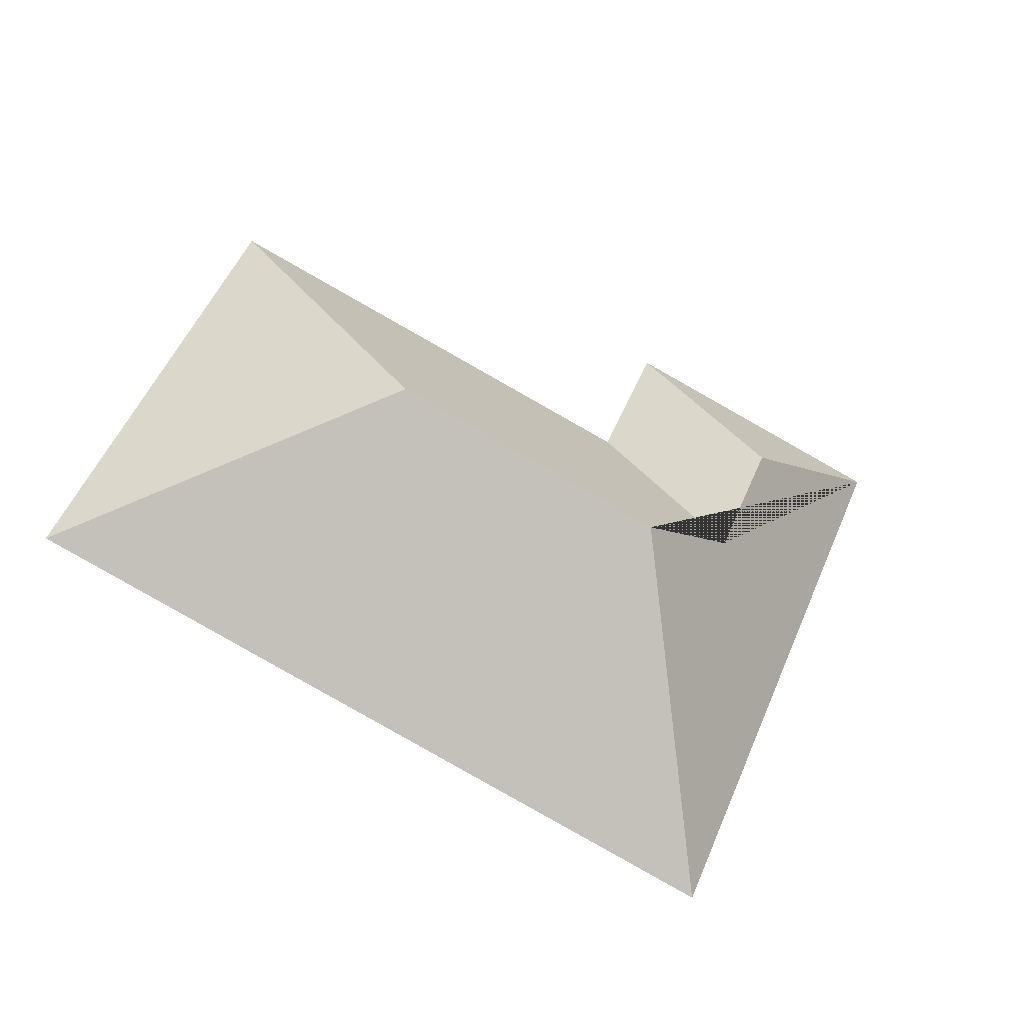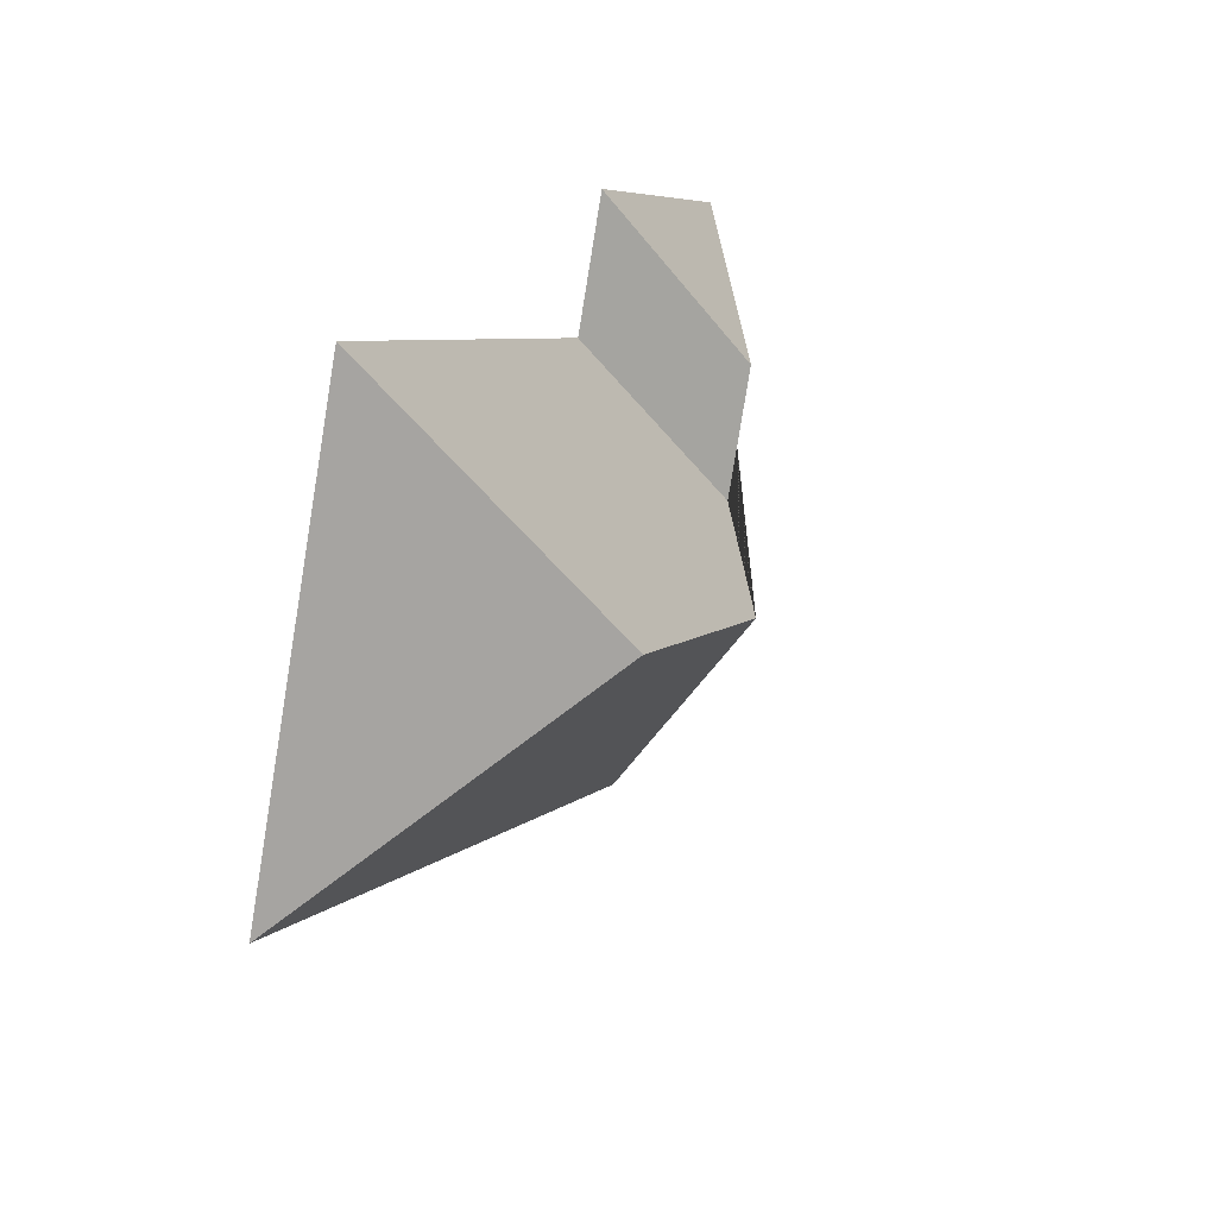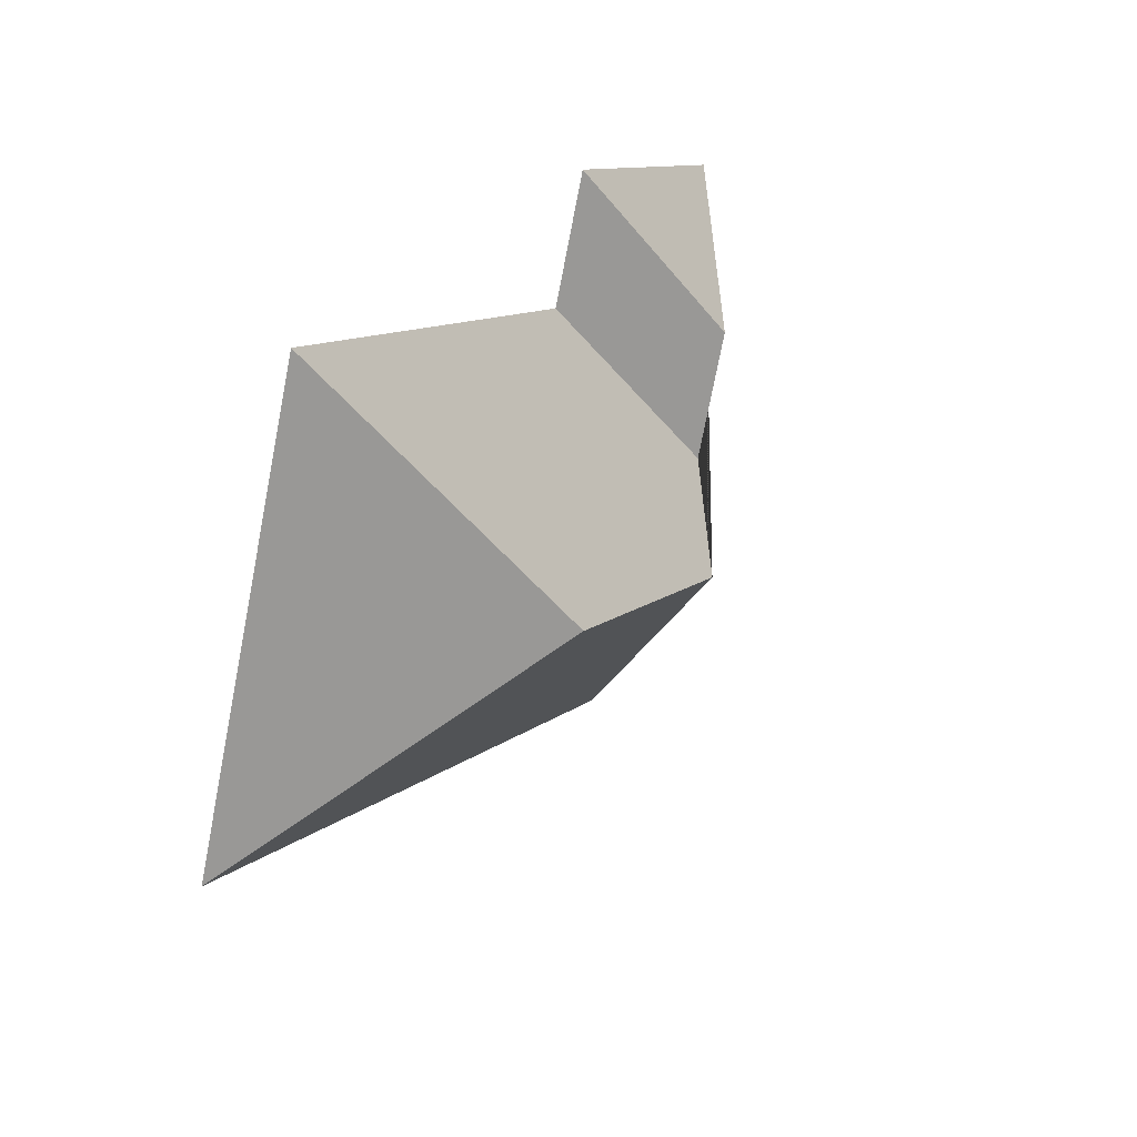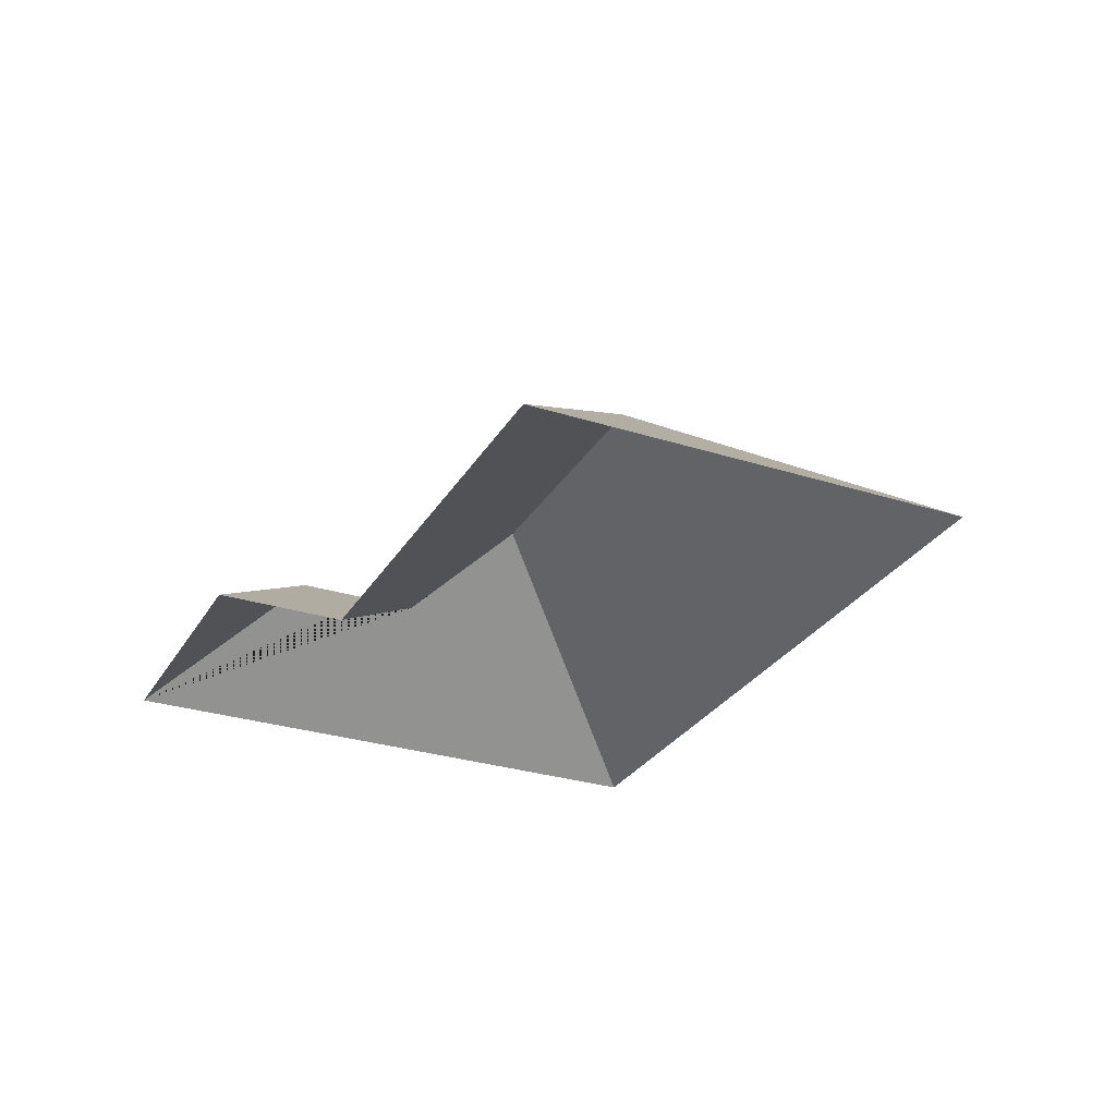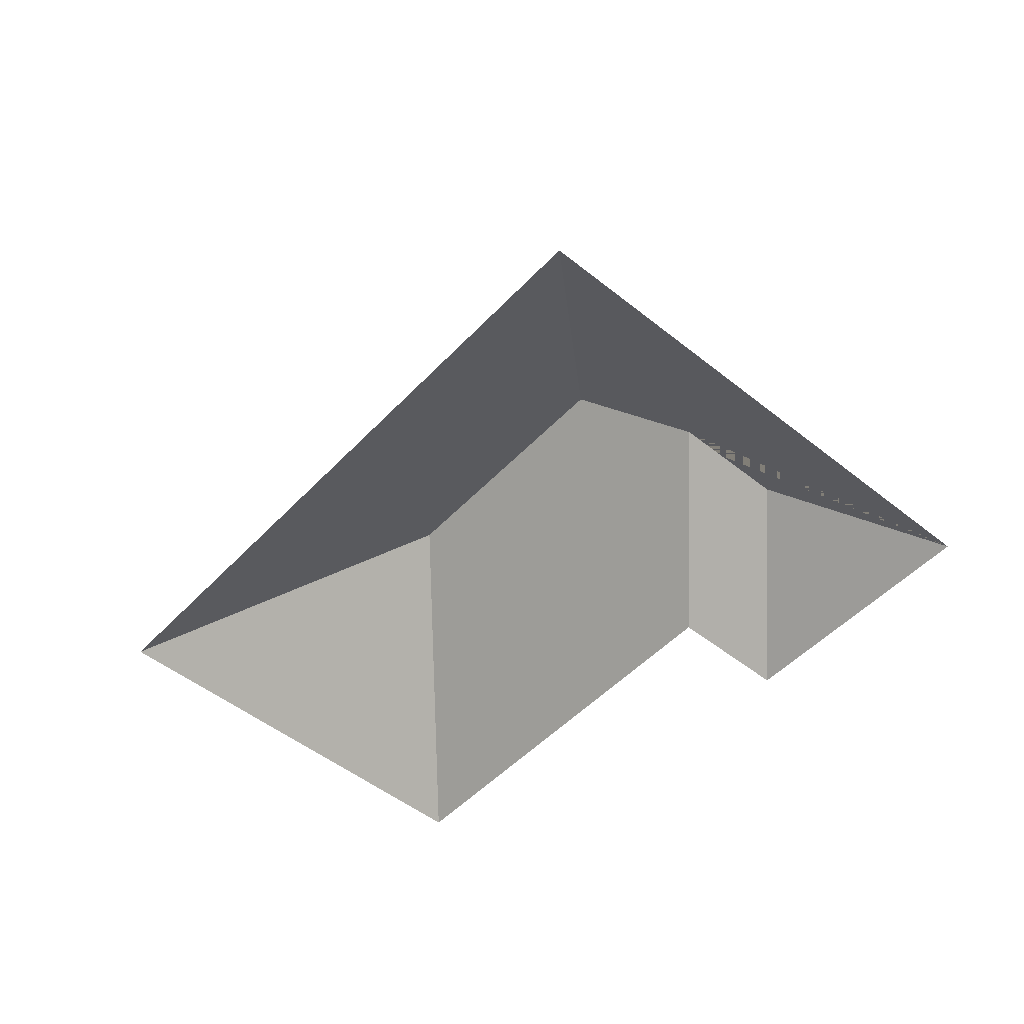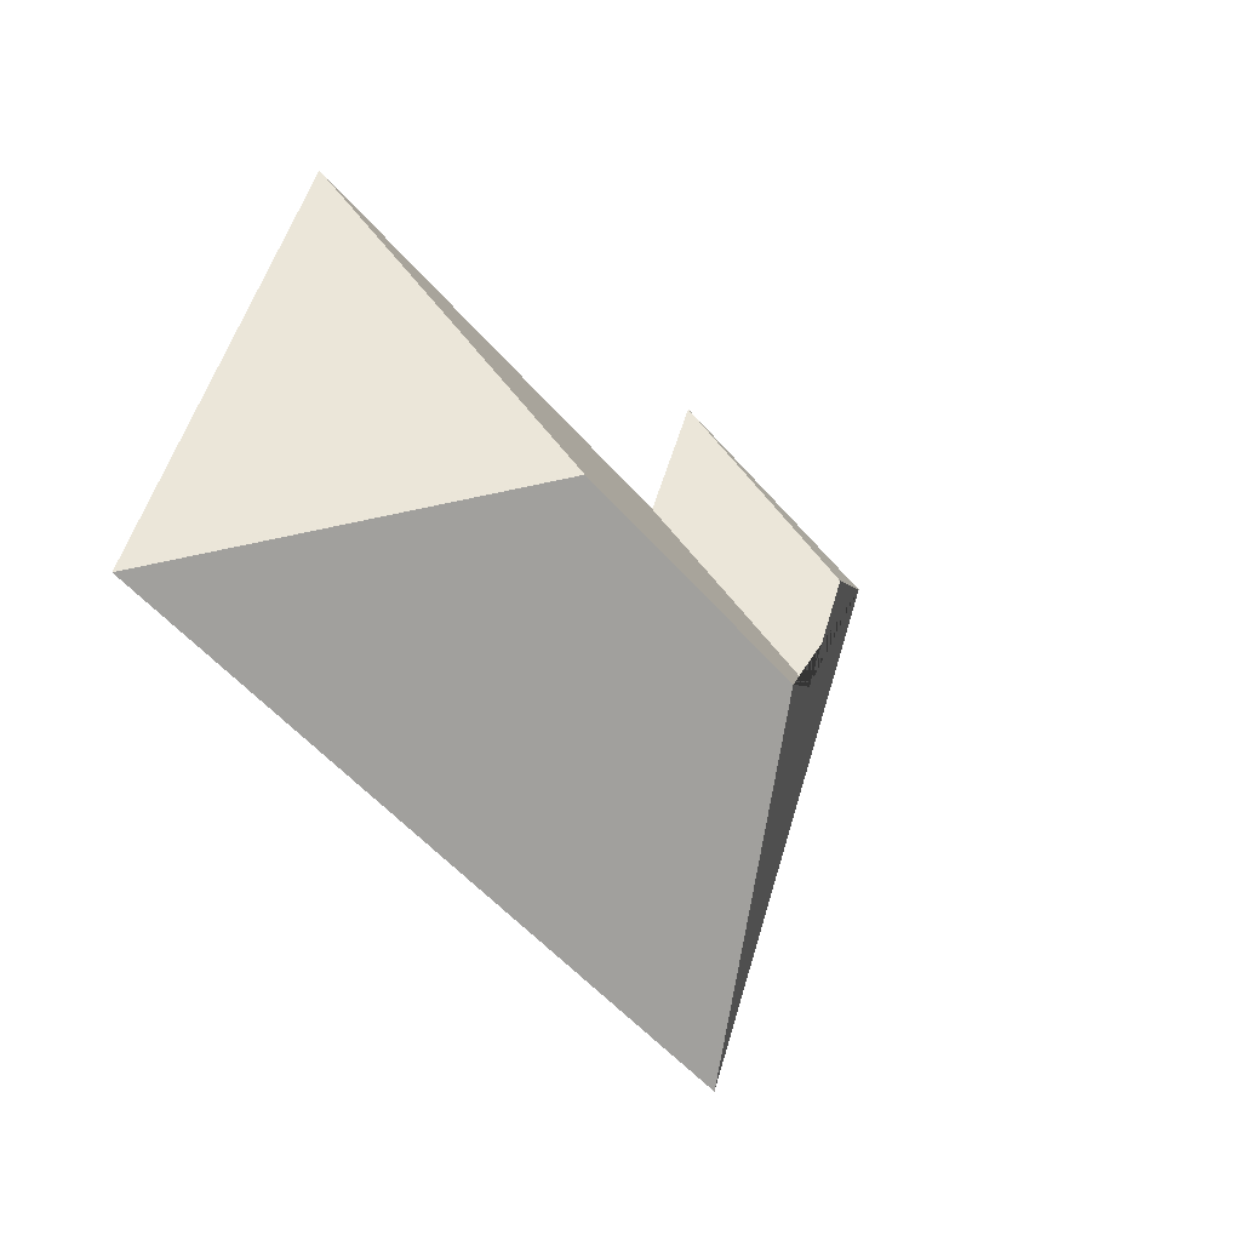
<metadata>
{"format":"obj","ext":"obj","renderer":"f3d","projection":"perspective","resolution":1024,"background":"white","views":[{"elev":-31.9,"azim":161.4,"up":"+Z"},{"elev":31.4,"azim":114.0,"up":"+Z"},{"elev":36.5,"azim":119.0,"up":"+Z"},{"elev":-28.8,"azim":41.4,"up":"+Y"},{"elev":-50.3,"azim":-154.5,"up":"+Y"},{"elev":-21.1,"azim":132.9,"up":"+Z"}]}
</metadata>
<code>
o CG10_500_042073_0025_roof
v 356 75 -169.4
v 288.5 75 -12.14
v 239.5 145 -122.8
v 132.4 75 -79.14
v 113.1 75 -33.97
v 143.8 145 -163.9
v 82.5 117.4 -102.9
v 101.3 117.4 -146.8
v 16.64 75 -75.36
v 103.4 75 -277.8
v 356 0 -169.4
v 288.5 0 -12.14
v 132.4 0 -79.14
v 113.1 0 -33.97
v 16.64 0 -75.36
v 103.4 0 -277.8
f 9 5 7
f 5 4 8 7
f 4 2 3 6 8
f 2 1 3
f 3 6 10 1
f 9 10 6 8 7

</code>
